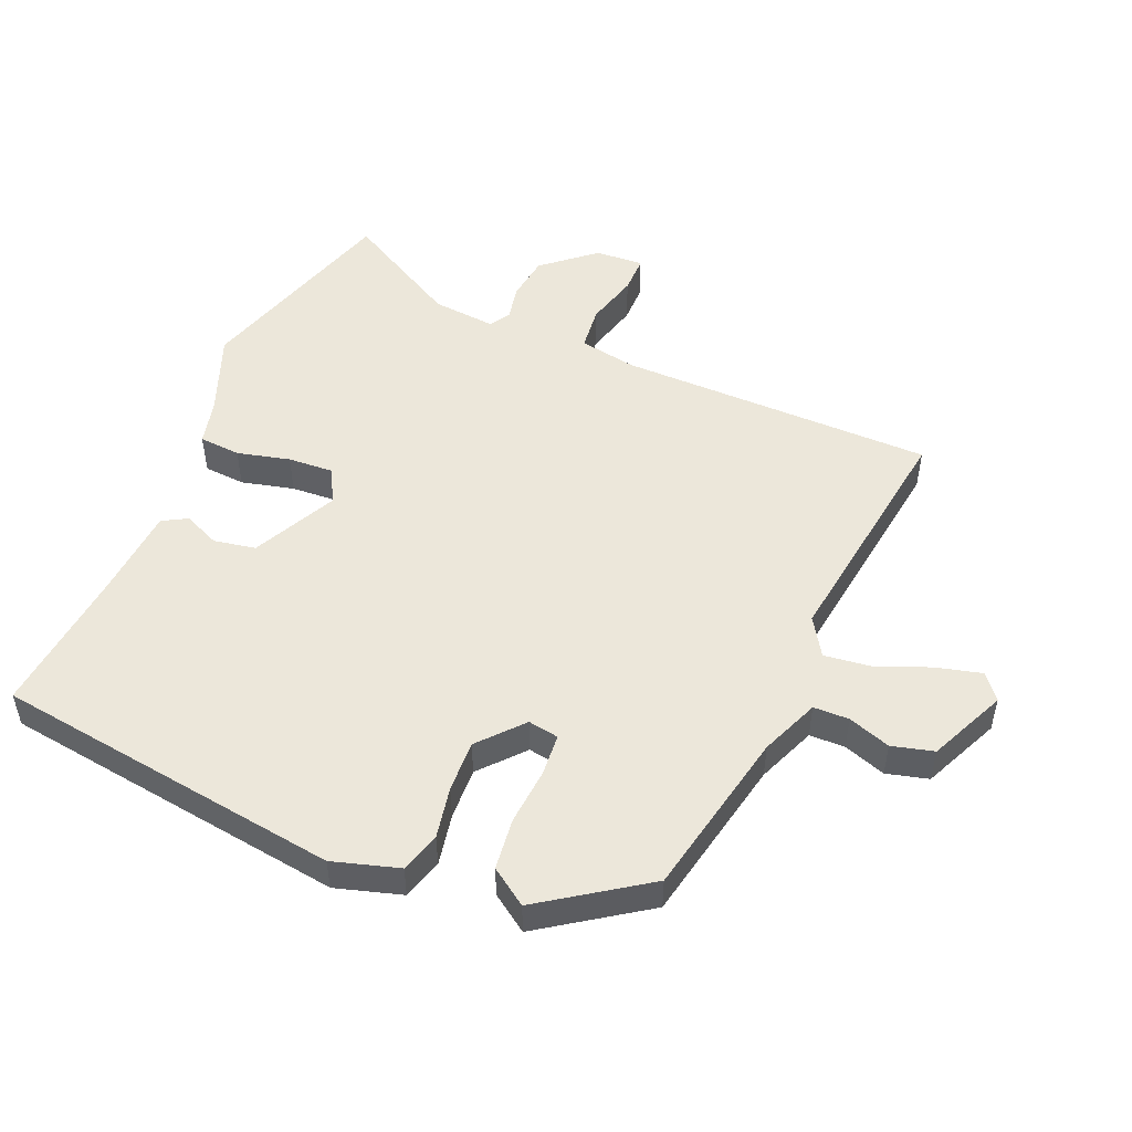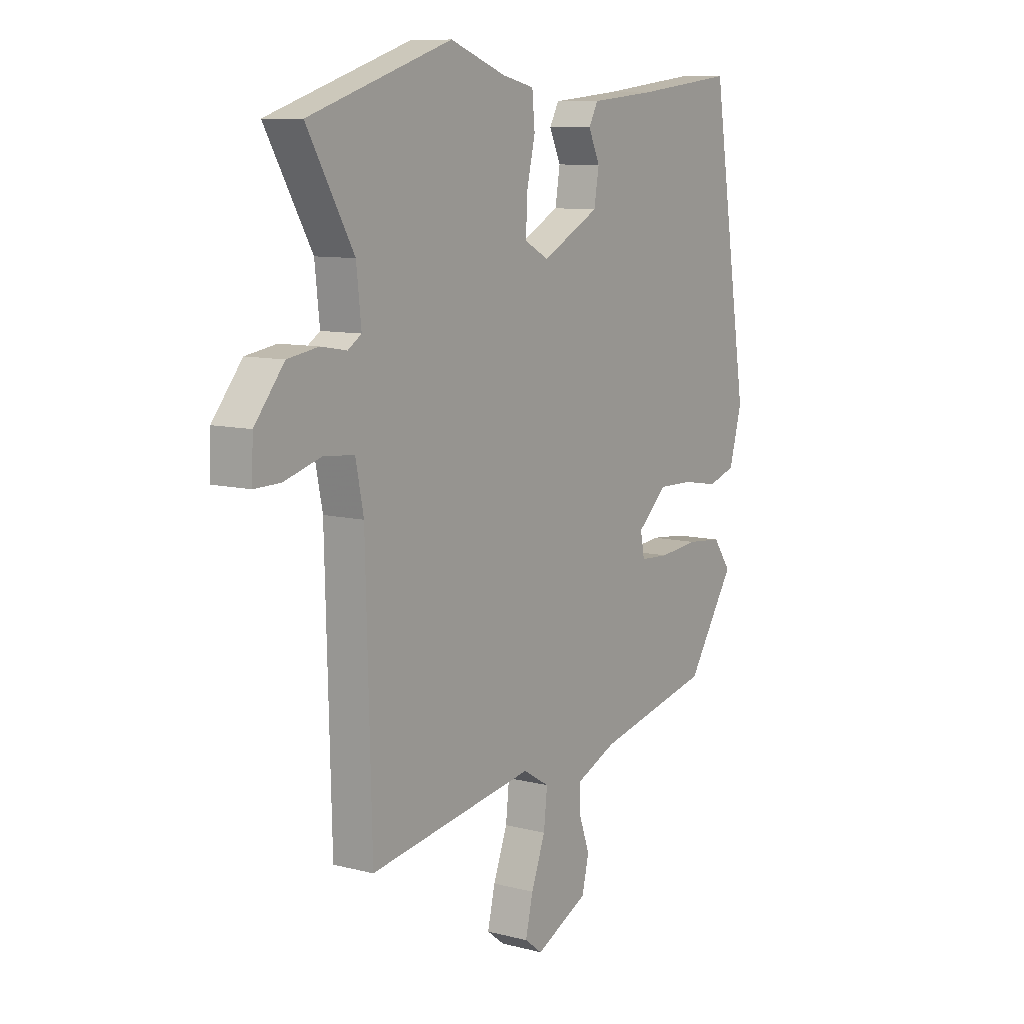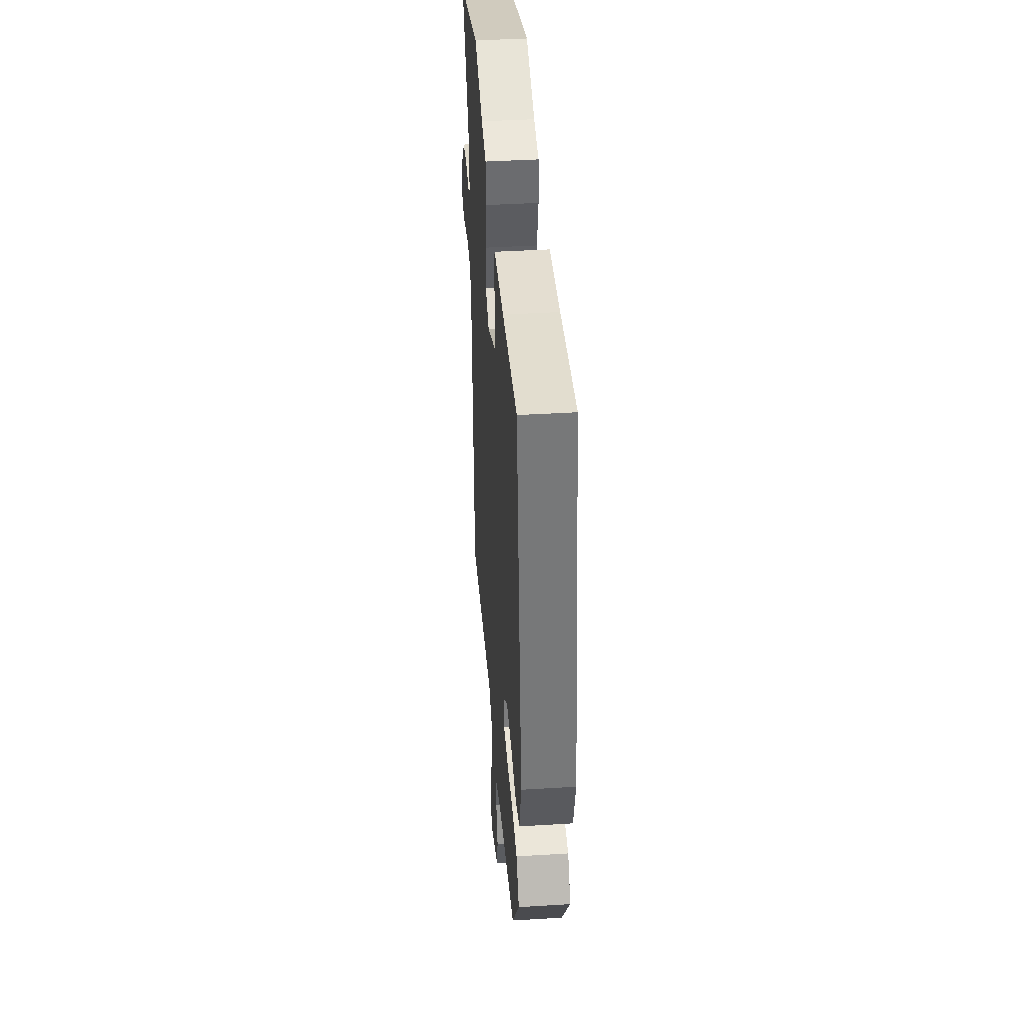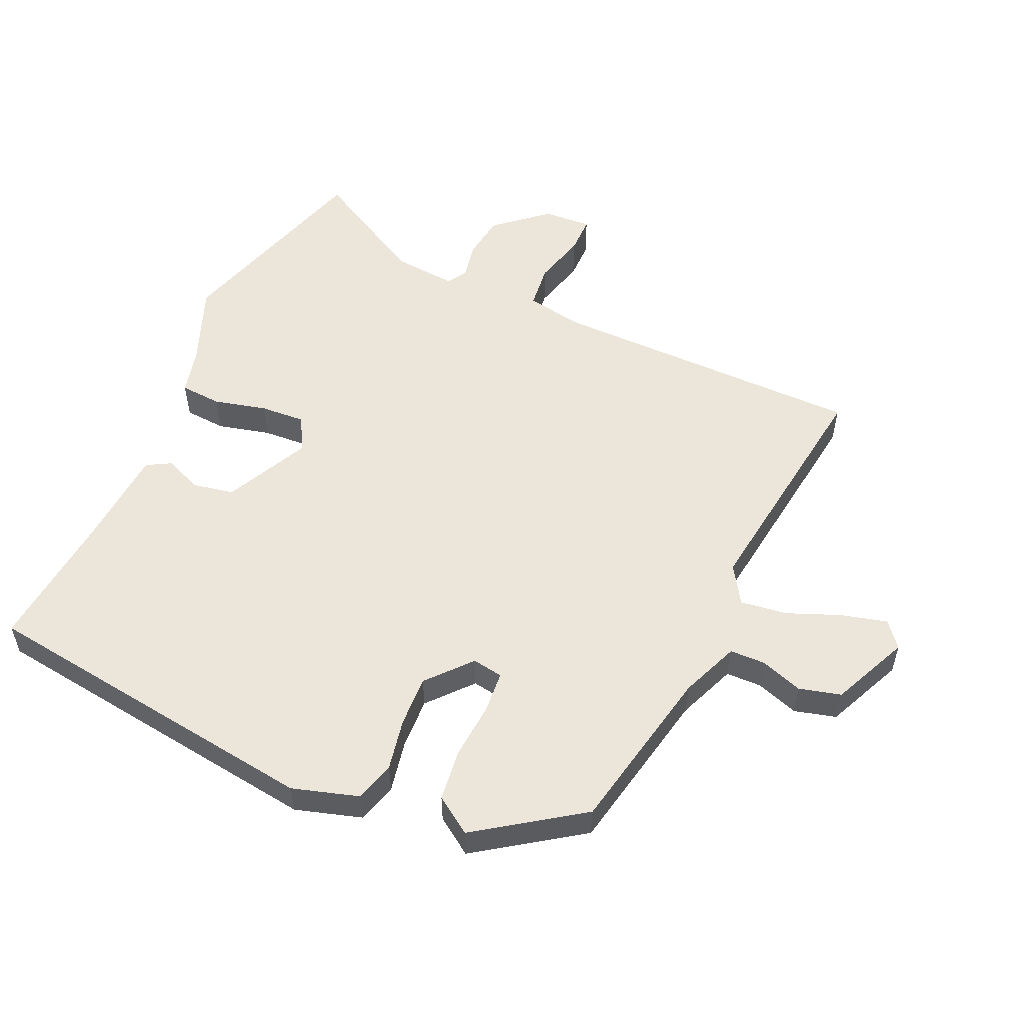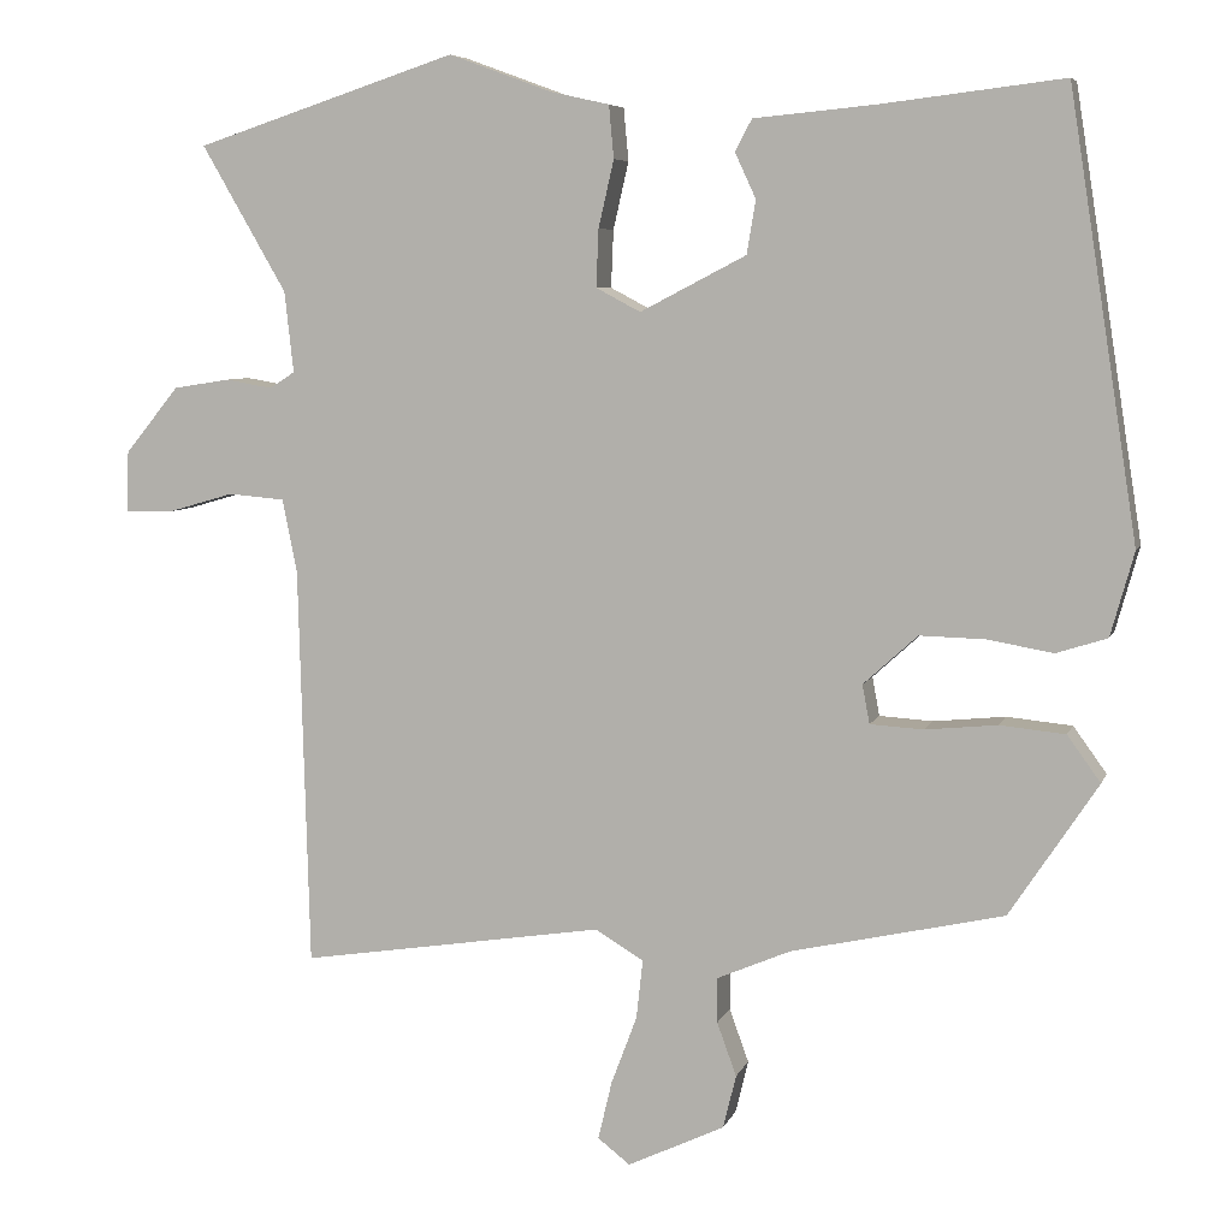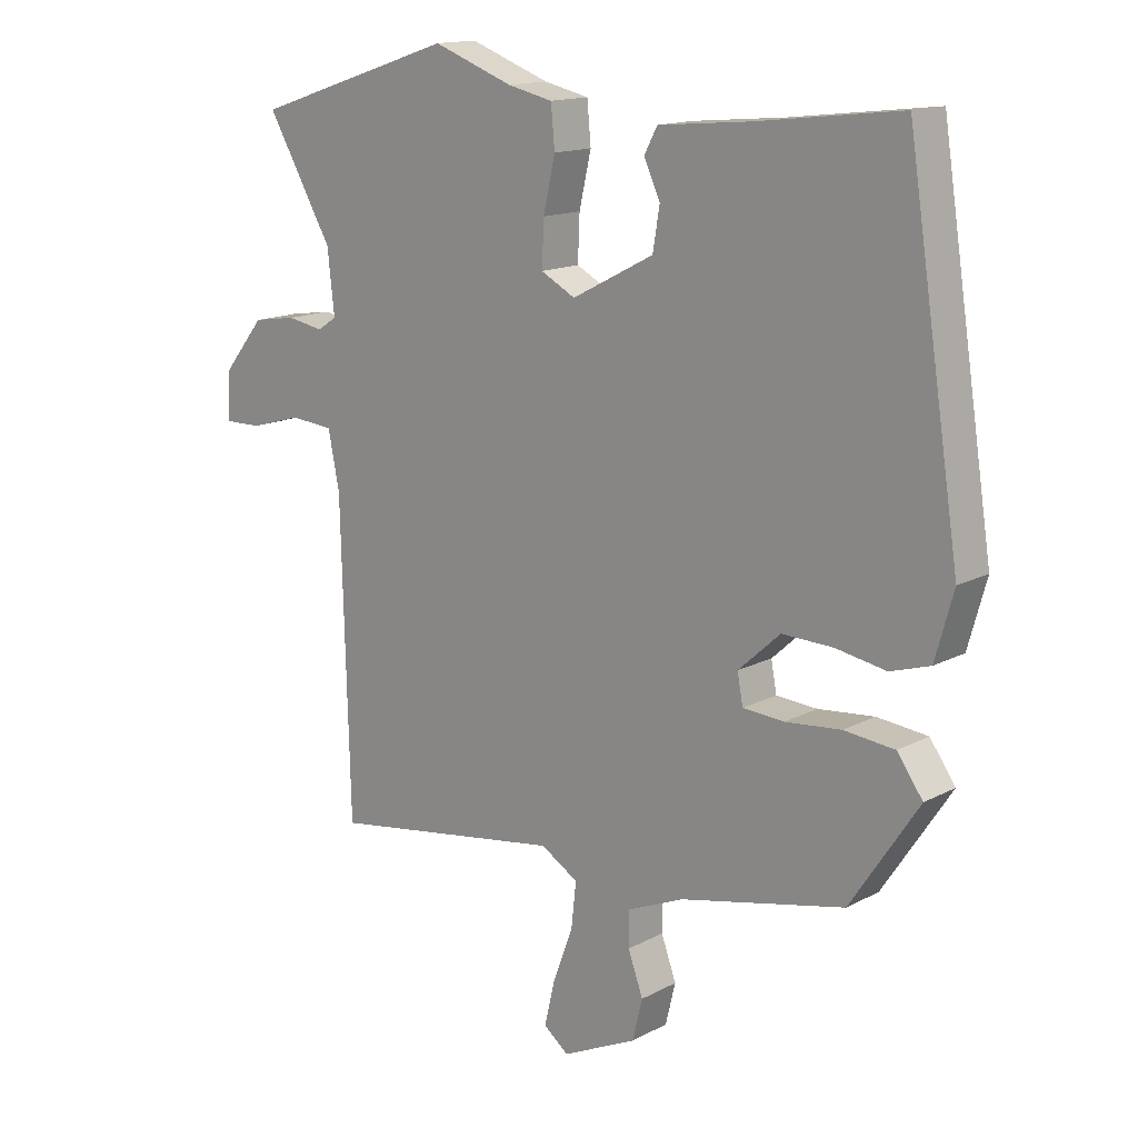
<metadata>
{"format":"obj","ext":"obj","renderer":"f3d","projection":"perspective","resolution":1024,"background":"white","views":[{"elev":50.7,"azim":111.9,"up":"+Y"},{"elev":9.4,"azim":-56.0,"up":"+Z"},{"elev":41.9,"azim":85.8,"up":"+Z"},{"elev":54.4,"azim":113.0,"up":"+Y"},{"elev":6.5,"azim":14.9,"up":"+Z"},{"elev":14.9,"azim":41.6,"up":"+Z"}]}
</metadata>
<code>
v 0.372 0.07 -0.469
v 0.109 0.07 -0.528
v 0.018 0.07 -0.567
v 0.018 0.07 -0.623
v 0.042 0.07 -0.689
v 0.026 0.07 -0.755
v -0.094 0.07 -0.812
v -0.134 0.07 -0.781
v -0.117 0.07 -0.709
v -0.085 0.07 -0.624
v -0.077 0.07 -0.551
v -0.137 0.07 -0.515
v -0.514 0.07 -0.574
v -0.527 0.07 -0.078
v -0.545 0.07 0.012
v -0.615 0.07 0.018
v -0.698 0.07 -0.006
v -0.757 0.07 -0.007
v -0.754 0.07 0.069
v -0.687 0.07 0.151
v -0.617 0.07 0.162
v -0.559 0.07 0.152
v -0.528 0.07 0.172
v -0.539 0.07 0.272
v -0.644 0.07 0.453
v -0.32 0.07 0.559
v -0.192 0.07 0.512
v -0.12 0.07 0.496
v -0.114 0.07 0.431
v -0.133 0.07 0.348
v -0.136 0.07 0.277
v -0.081 0.07 0.248
v 0.05 0.07 0.316
v 0.061 0.07 0.382
v 0.035 0.07 0.438
v 0.056 0.07 0.477
v 0.206 0.07 0.491
v 0.431 0.07 0.518
v 0.516 0.07 -0.027
v 0.487 0.07 -0.131
v 0.424 0.07 -0.151
v 0.343 0.07 -0.137
v 0.262 0.07 -0.135
v 0.195 0.07 -0.196
v 0.204 0.07 -0.244
v 0.27 0.07 -0.248
v 0.359 0.07 -0.239
v 0.44 0.07 -0.247
v 0.481 0.07 -0.304
v 0.372 0 -0.469
v 0.109 0 -0.528
v 0.018 0 -0.567
v 0.018 0 -0.623
v 0.042 0 -0.689
v 0.026 0 -0.755
v -0.094 0 -0.812
v -0.134 0 -0.781
v -0.117 0 -0.709
v -0.085 0 -0.624
v -0.077 0 -0.551
v -0.137 0 -0.515
v -0.514 0 -0.574
v -0.527 0 -0.078
v -0.545 0 0.012
v -0.615 0 0.018
v -0.698 0 -0.006
v -0.757 0 -0.007
v -0.754 0 0.069
v -0.687 0 0.151
v -0.617 0 0.162
v -0.559 0 0.152
v -0.528 0 0.172
v -0.539 0 0.272
v -0.644 0 0.453
v -0.32 0 0.559
v -0.192 0 0.512
v -0.12 0 0.496
v -0.114 0 0.431
v -0.133 0 0.348
v -0.136 0 0.277
v -0.081 0 0.248
v 0.05 0 0.316
v 0.061 0 0.382
v 0.035 0 0.438
v 0.056 0 0.477
v 0.206 0 0.491
v 0.431 0 0.518
v 0.516 0 -0.027
v 0.487 0 -0.131
v 0.424 0 -0.151
v 0.343 0 -0.137
v 0.262 0 -0.135
v 0.195 0 -0.196
v 0.204 0 -0.244
v 0.27 0 -0.248
v 0.359 0 -0.239
v 0.44 0 -0.247
v 0.481 0 -0.304
f 49 1 2
f 48 49 2
f 47 48 2
f 46 47 2
f 45 46 2 3
f 44 45 3
f 40 41 42
f 39 40 42
f 38 39 42
f 37 38 42
f 36 37 42
f 35 36 42
f 34 35 42
f 33 34 42 43
f 32 33 43 44
f 27 28 29 30
f 27 30 31
f 26 27 31
f 25 26 31
f 24 25 31
f 32 44 3
f 31 32 3
f 24 31 3
f 23 24 3
f 20 21 22
f 19 20 22
f 18 19 22
f 17 18 22
f 16 17 22
f 12 13 14
f 11 12 14 15
f 8 9 10
f 7 8 10
f 6 7 10
f 5 6 10
f 4 5 10
f 4 10 11
f 3 4 11 15
f 15 16 22 23
f 3 15 23
f 51 50 98
f 51 98 97
f 51 97 96
f 51 96 95
f 52 51 95 94
f 52 94 93
f 91 90 89
f 91 89 88
f 91 88 87
f 91 87 86
f 91 86 85
f 91 85 84
f 91 84 83
f 92 91 83 82
f 93 92 82 81
f 79 78 77 76
f 80 79 76
f 80 76 75
f 80 75 74
f 80 74 73
f 52 93 81
f 52 81 80
f 52 80 73
f 52 73 72
f 71 70 69
f 71 69 68
f 71 68 67
f 71 67 66
f 71 66 65
f 63 62 61
f 64 63 61 60
f 59 58 57
f 59 57 56
f 59 56 55
f 59 55 54
f 59 54 53
f 60 59 53
f 64 60 53 52
f 72 71 65 64
f 72 64 52
f 1 50 51 2
f 2 51 52 3
f 3 52 53 4
f 4 53 54 5
f 5 54 55 6
f 6 55 56 7
f 7 56 57 8
f 8 57 58 9
f 9 58 59 10
f 10 59 60 11
f 11 60 61 12
f 12 61 62 13
f 13 62 63 14
f 14 63 64 15
f 15 64 65 16
f 16 65 66 17
f 17 66 67 18
f 18 67 68 19
f 19 68 69 20
f 20 69 70 21
f 21 70 71 22
f 22 71 72 23
f 23 72 73 24
f 24 73 74 25
f 25 74 75 26
f 26 75 76 27
f 27 76 77 28
f 28 77 78 29
f 29 78 79 30
f 30 79 80 31
f 31 80 81 32
f 32 81 82 33
f 33 82 83 34
f 34 83 84 35
f 35 84 85 36
f 36 85 86 37
f 37 86 87 38
f 38 87 88 39
f 39 88 89 40
f 40 89 90 41
f 41 90 91 42
f 42 91 92 43
f 43 92 93 44
f 44 93 94 45
f 45 94 95 46
f 46 95 96 47
f 47 96 97 48
f 48 97 98 49
f 49 98 50 1

</code>
